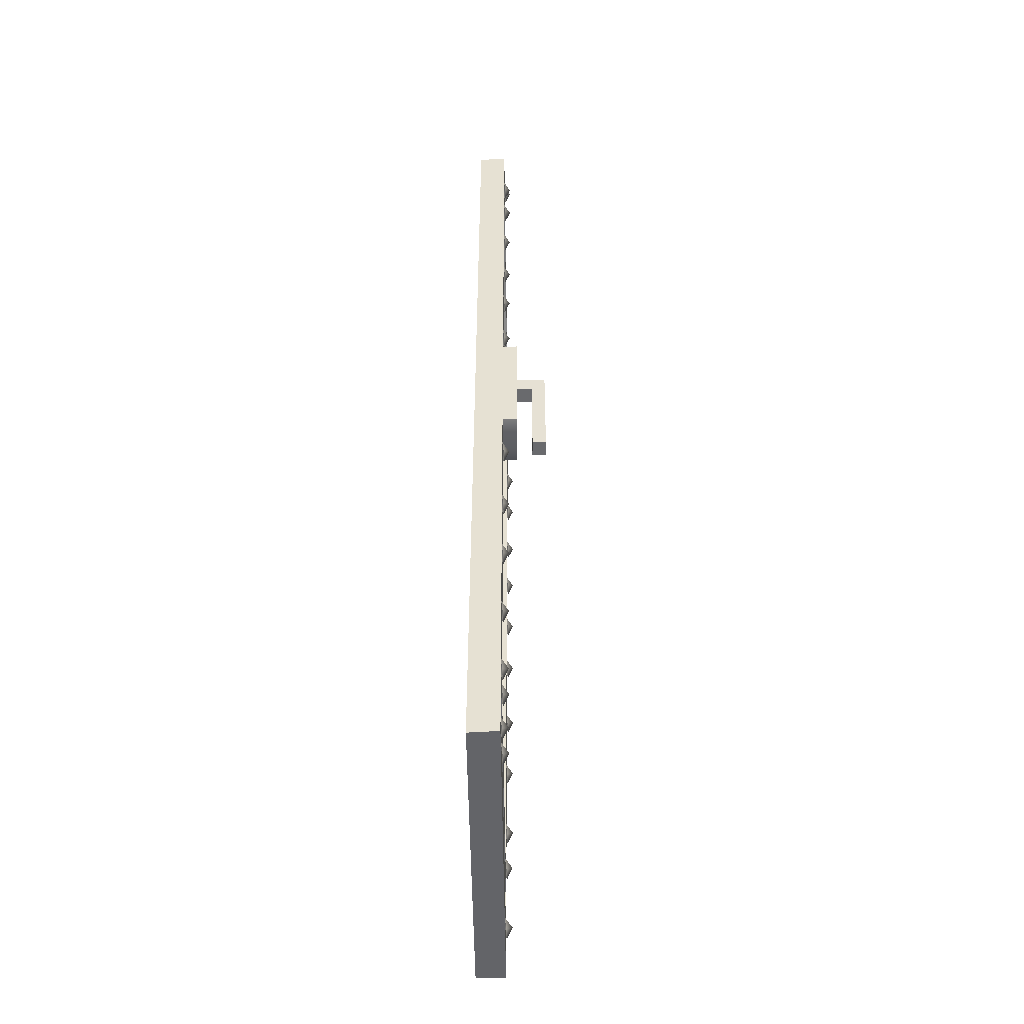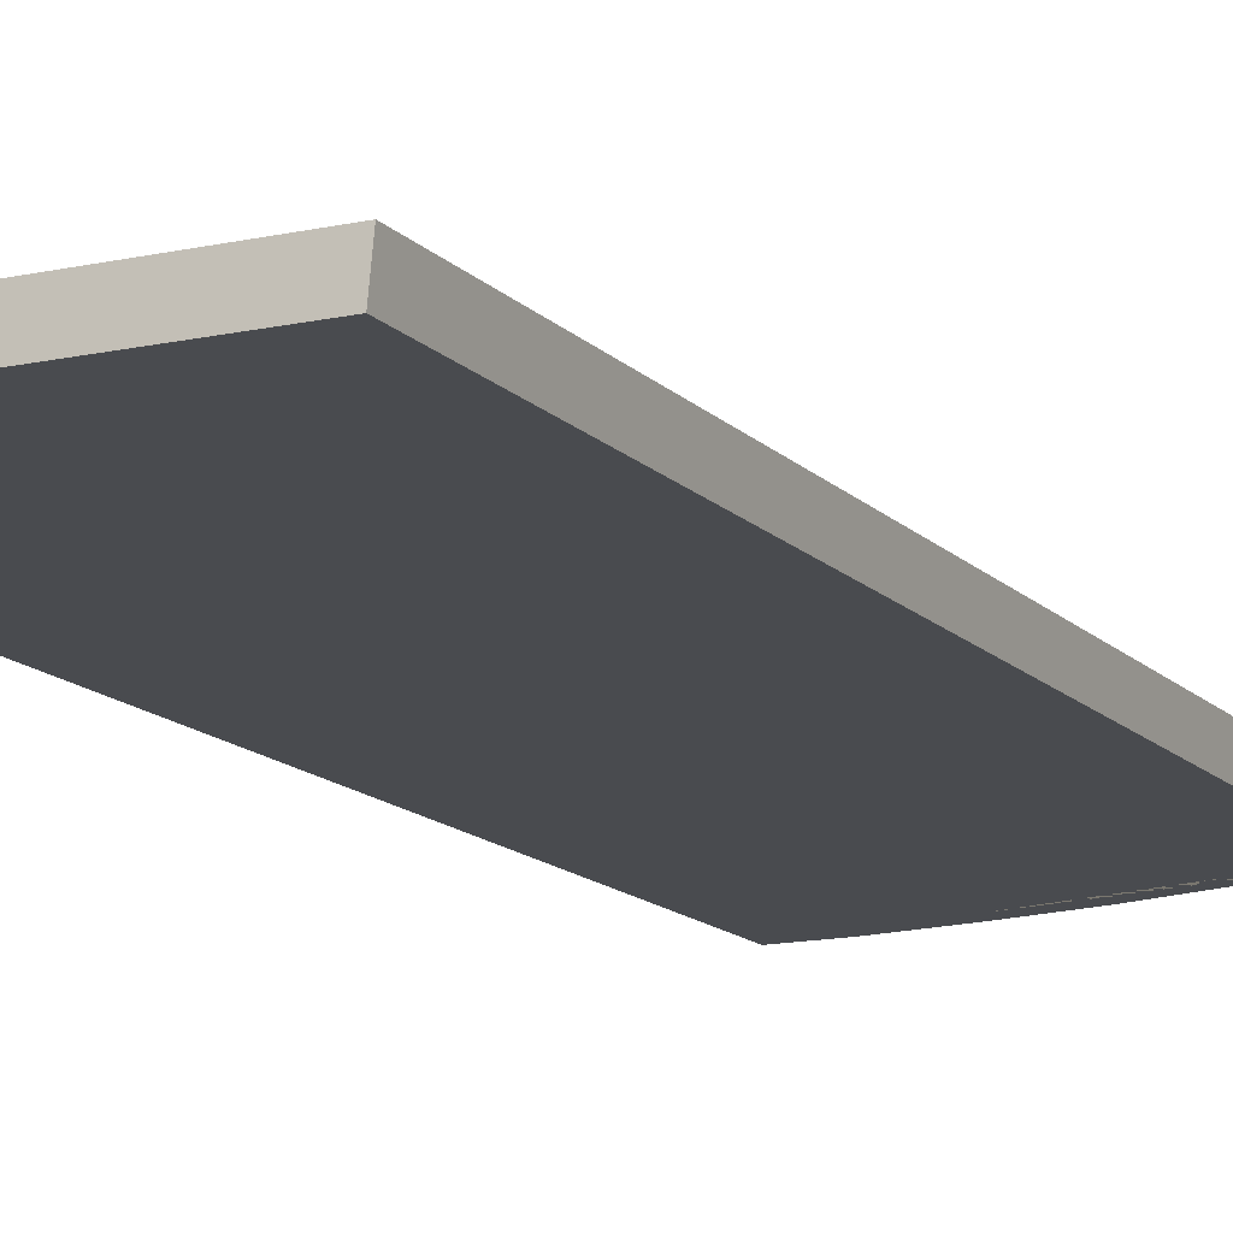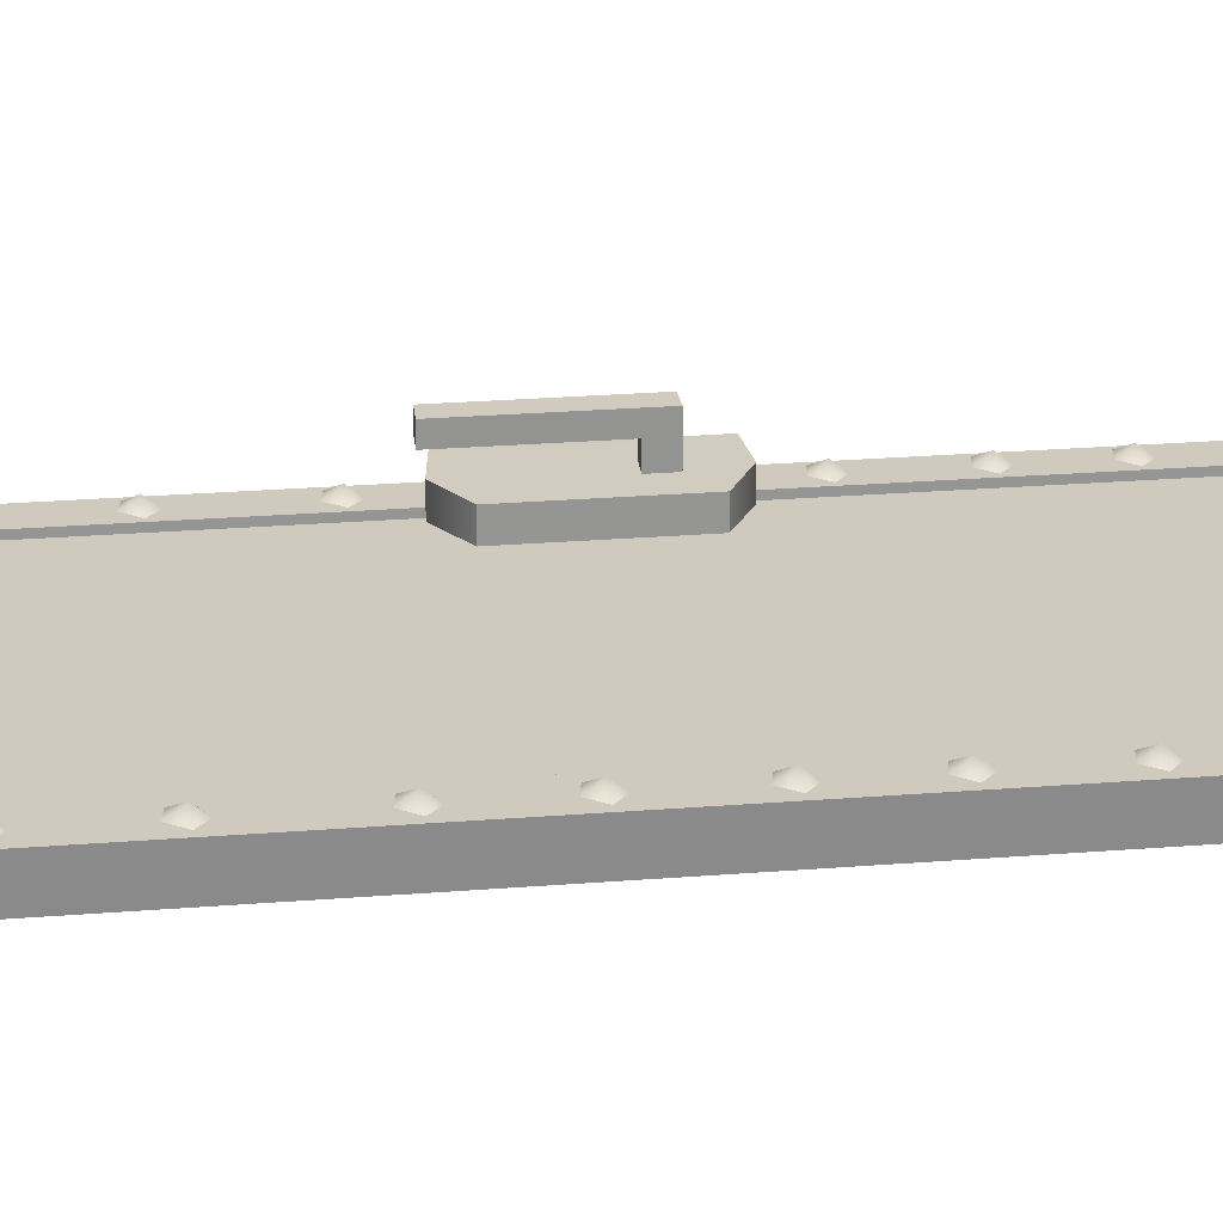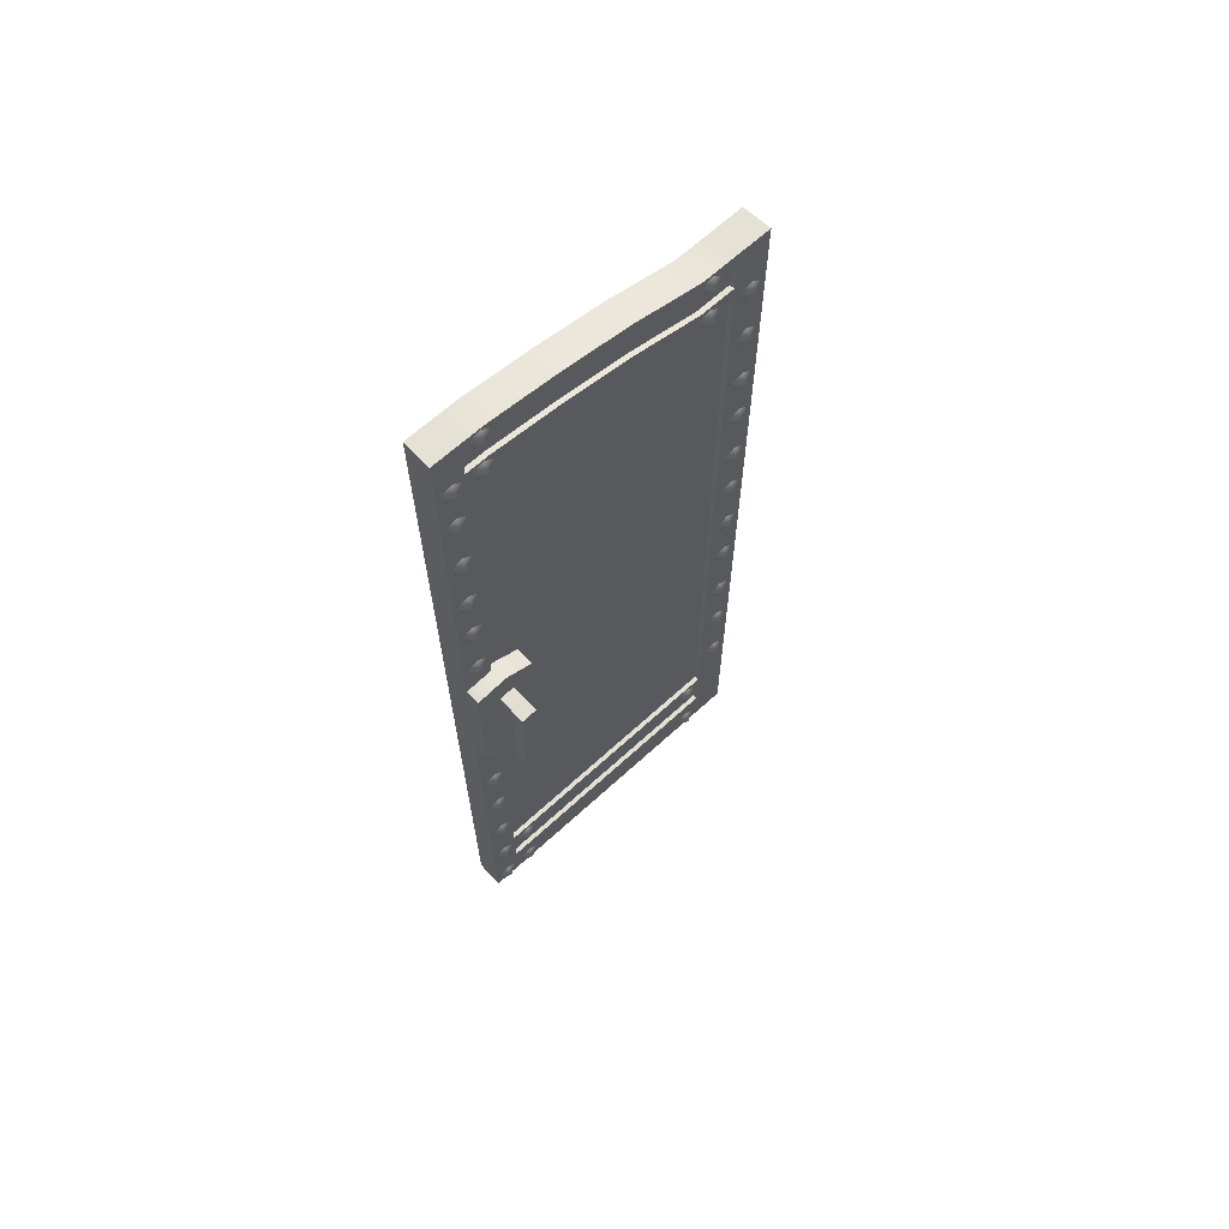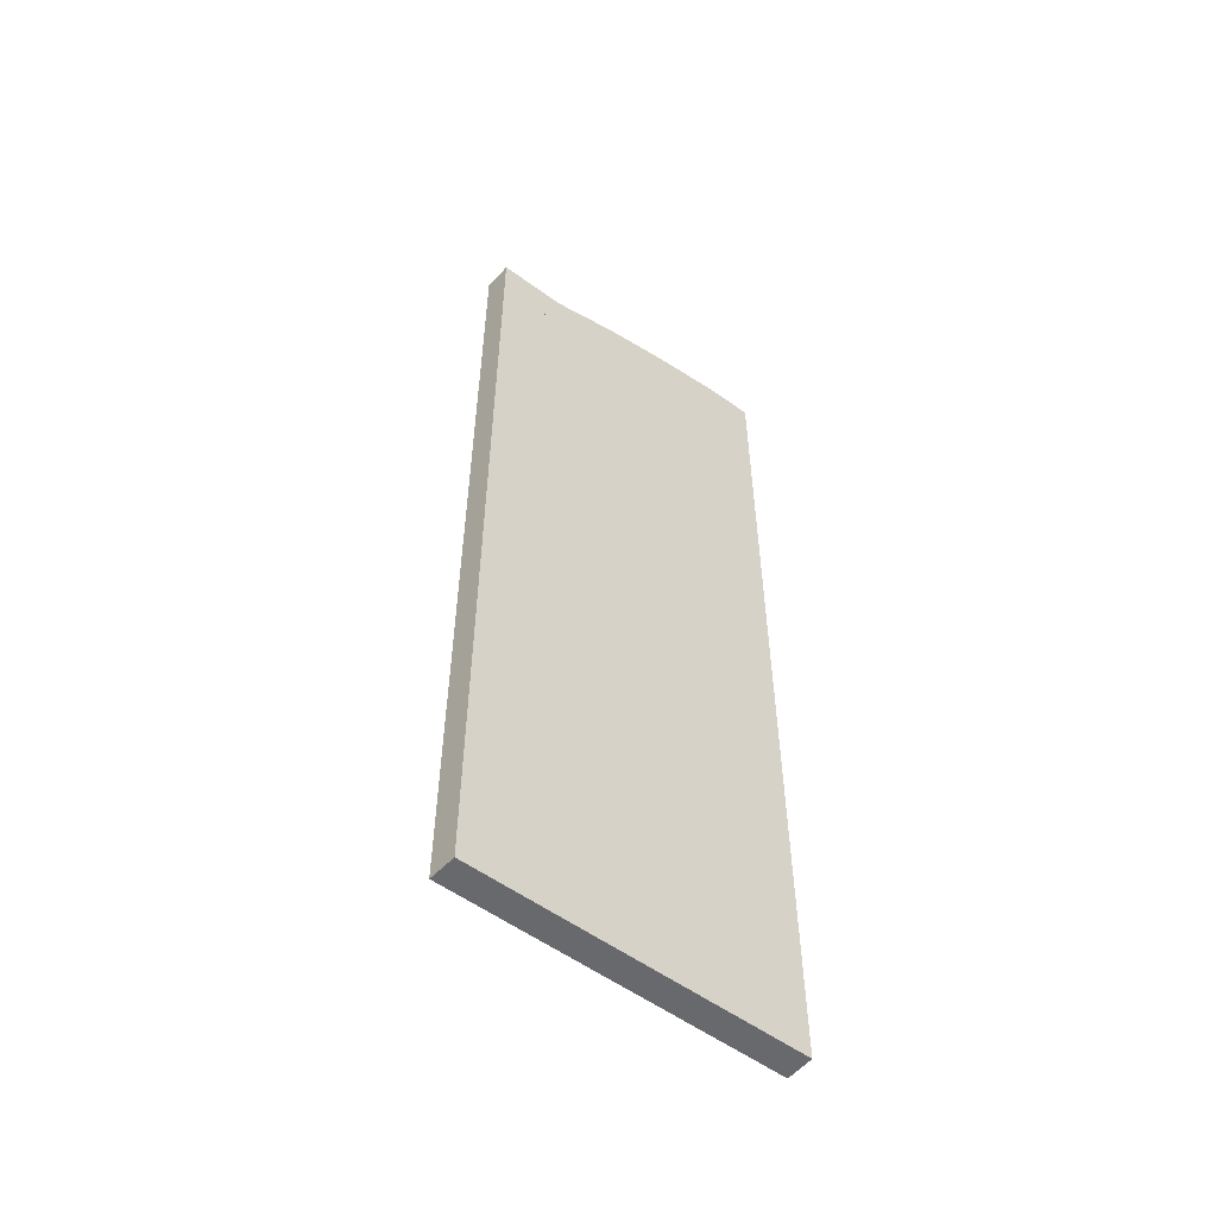
<metadata>
{"format":"obj","ext":"obj","renderer":"f3d","projection":"perspective","resolution":1024,"background":"white","views":[{"elev":-51.0,"azim":-89.3,"up":"+Y"},{"elev":-13.8,"azim":26.3,"up":"+Z"},{"elev":23.1,"azim":82.0,"up":"+Z"},{"elev":66.4,"azim":-42.5,"up":"+Y"},{"elev":-55.5,"azim":142.6,"up":"+Y"}]}
</metadata>
<code>
o Cube.004
v -0.1359 0.4211 0.009398
v -0.2043 0.4341 0.009398
v -0.0675 0.4022 0.009398
v -0.2727 0.4432 0.009398
v -0.03331 0.4022 0.009398
v -0.1359 -0.4559 0.009398
v -0.2043 -0.4559 0.009398
v -0.0675 -0.4559 0.009398
v -0.2727 -0.4559 0.009398
v -0.03331 -0.4559 0.009398
v -0.1359 -0.4282 0.009398
v -0.2043 -0.4282 0.009398
v -0.0675 -0.4282 0.009398
v -0.2727 -0.4282 0.009398
v -0.03331 -0.4282 0.009398
v -0.1359 -0.4014 0.009398
v -0.2043 -0.4014 0.009398
v -0.0675 -0.4014 0.009398
v -0.2727 -0.4014 0.009398
v -0.03331 -0.4014 0.009398
v -0.2953 0.4435 0.009398
v -0.2953 -0.4559 0.009398
v -0.2953 -0.4282 0.009398
v -0.2953 -0.4014 0.009398
v -0.1359 0.4211 0.01406
v -0.1359 0.4432 0.01406
v -0.2043 0.4341 0.01406
v -0.2043 0.4565 0.01406
v -0.0675 0.4022 0.01406
v -0.0675 0.4238 0.01406
v 0.000891 -0.4559 0.01406
v 0.000891 -0.5007 0.01406
v -0.03331 0.4238 0.01406
v 0.000891 0.4238 0.01406
v -0.2727 0.4432 0.01406
v -0.2727 0.4658 0.01406
v -0.3232 0.4664 0.01406
v -0.2953 0.4661 0.01406
v -0.2953 -0.5007 0.01406
v -0.3232 -0.5007 0.01406
v 0.000891 0.4022 0.01406
v -0.2953 0.4435 0.01406
v -0.03331 0.4022 0.01406
v -0.03331 -0.4559 0.01406
v 0.000891 -0.4282 0.01406
v -0.03331 -0.4282 0.01406
v -0.2953 -0.4559 0.01406
v 0.000891 -0.4014 0.01406
v -0.03331 -0.4014 0.01406
v -0.2953 -0.4282 0.01406
v -0.2953 -0.4014 0.01406
v -0.142 0.4235 -0.01406
v -0.2091 0.4365 -0.01406
v -0.07186 0.4036 -0.01406
v -0.01946 0.4036 -0.01406
v -0.01946 -0.4838 -0.01406
v -0.2758 0.4456 -0.01406
v -0.3047 0.446 -0.01406
v -0.3047 -0.4838 -0.01406
v -0.01946 0.4006 -0.01406
v -0.03509 0.4036 -0.01406
v -0.01946 -0.4575 -0.01406
v -0.01946 -0.4282 -0.01406
v -0.01946 -0.4014 -0.01406
v -0.2973 0.4459 -0.01406
v -0.2971 -0.4838 -0.01406
v -0.2911 0.05967 0.009385
v -0.2911 -0.07553 0.009385
v -0.2624 0.04413 0.008844
v -0.2624 -0.05817 0.008844
v -0.2624 -0.05817 0.02745
v -0.2911 -0.07553 0.02799
v -0.2624 0.04413 0.02745
v -0.2911 0.05967 0.02799
v -0.3232 -0.07083 0.009746
v -0.3232 0.05731 0.009746
v -0.3232 -0.07083 0.02835
v -0.3232 0.05731 0.02835
v -0.1359 0.3757 0.009398
v -0.2043 0.3886 0.009398
v -0.0675 0.3568 0.009398
v -0.2727 0.3977 0.009398
v -0.03331 0.3568 0.009398
v -0.2953 0.398 0.009398
v -0.1359 0.3757 0.01406
v -0.1359 0.3978 0.01406
v -0.2043 0.3886 0.01406
v -0.2043 0.411 0.01406
v -0.0675 0.3568 0.01406
v -0.0675 0.3784 0.01406
v -0.03331 0.3784 0.01406
v -0.2727 0.3977 0.01406
v -0.2727 0.4203 0.01406
v -0.2953 0.4206 0.01406
v -0.2953 0.398 0.01406
v -0.03331 0.3568 0.01406
v -0.1377 0.3961 -0.01406
v -0.2061 0.4094 -0.01406
v -0.06928 0.3768 -0.01406
v -0.2745 0.4187 -0.01406
v -0.03509 0.3768 -0.01406
v -0.2971 0.419 -0.01406
v -0.2742 -0.4236 0.01535
v -0.2862 -0.4217 0.01512
v -0.2881 -0.4097 0.0137
v -0.2772 -0.4042 0.01306
v -0.2686 -0.4128 0.01408
v -0.2788 -0.4136 0.02065
v -0.04508 -0.4236 0.01535
v -0.05715 -0.4217 0.01512
v -0.05901 -0.4097 0.0137
v -0.04809 -0.4042 0.01306
v -0.03948 -0.4128 0.01408
v -0.04976 -0.4136 0.02065
v -0.2742 -0.4933 0.01535
v -0.2862 -0.4914 0.01512
v -0.2881 -0.4794 0.0137
v -0.2772 -0.4739 0.01306
v -0.2686 -0.4825 0.01408
v -0.2788 -0.4834 0.02065
v -0.04508 -0.4933 0.01535
v -0.05715 -0.4914 0.01512
v -0.05901 -0.4794 0.0137
v -0.04809 -0.4739 0.01306
v -0.03948 -0.4825 0.01408
v -0.04976 -0.4834 0.02065
v -0.2752 0.4006 0.01535
v -0.2869 0.4025 0.01513
v -0.2887 0.4141 0.01376
v -0.2781 0.4194 0.01314
v -0.2698 0.411 0.01412
v -0.2798 0.4103 0.02045
v -0.05448 0.3574 0.01535
v -0.06611 0.3592 0.01513
v -0.0679 0.3708 0.01376
v -0.05739 0.3761 0.01314
v -0.04909 0.3678 0.01412
v -0.05899 0.367 0.02045
v -0.2752 0.4465 0.01535
v -0.2869 0.4484 0.01513
v -0.2887 0.46 0.01376
v -0.2781 0.4652 0.01314
v -0.2698 0.4569 0.01412
v -0.2798 0.4561 0.02045
v -0.05448 0.4033 0.01535
v -0.06611 0.4051 0.01513
v -0.0679 0.4167 0.01376
v -0.05739 0.422 0.01314
v -0.04909 0.4137 0.01412
v -0.05899 0.4129 0.02045
v -0.2844 0.01164 0.02808
v -0.2844 0.02836 0.02808
v -0.3003 0.01222 0.02826
v -0.3003 0.02806 0.02826
v -0.2842 0.01164 0.04352
v -0.2842 0.02836 0.04352
v -0.3001 0.01222 0.0437
v -0.3001 0.02806 0.0437
v -0.284 0.01164 0.05684
v -0.284 0.02836 0.05684
v -0.3 0.01222 0.05702
v -0.3 0.02806 0.05702
v -0.2842 -0.07971 0.04352
v -0.3001 -0.07913 0.0437
v -0.284 -0.07971 0.05684
v -0.3 -0.07913 0.05702
v -0.3047 -0.4236 0.01535
v -0.3168 -0.4217 0.01512
v -0.3187 -0.4097 0.0137
v -0.3078 -0.4042 0.01306
v -0.2992 -0.4128 0.01408
v -0.3094 -0.4136 0.02065
v -0.3047 -0.4936 0.01535
v -0.3168 -0.4916 0.01512
v -0.3187 -0.4796 0.0137
v -0.3078 -0.4741 0.01306
v -0.2992 -0.4828 0.01408
v -0.3094 -0.4836 0.02065
v -0.3047 -0.3501 0.01535
v -0.3168 -0.3482 0.01512
v -0.3187 -0.3362 0.0137
v -0.3078 -0.3307 0.01306
v -0.2992 -0.3394 0.01408
v -0.3094 -0.3402 0.02065
v -0.3047 -0.2711 0.01535
v -0.3168 -0.2691 0.01512
v -0.3187 -0.2571 0.0137
v -0.3078 -0.2516 0.01306
v -0.2992 -0.2603 0.01408
v -0.3094 -0.2611 0.02065
v -0.3047 -0.1991 0.01535
v -0.3168 -0.1972 0.01512
v -0.3187 -0.1852 0.0137
v -0.3078 -0.1797 0.01306
v -0.2992 -0.1883 0.01408
v -0.3094 -0.1891 0.02065
v -0.3047 -0.1169 0.01535
v -0.3168 -0.115 0.01512
v -0.3187 -0.103 0.0137
v -0.3078 -0.09749 0.01306
v -0.2992 -0.1061 0.01408
v -0.3094 -0.1069 0.02065
v -0.3047 0.08324 0.01535
v -0.3168 0.08518 0.01512
v -0.3187 0.09718 0.0137
v -0.3078 0.1027 0.01306
v -0.2992 0.09403 0.01408
v -0.3094 0.09321 0.02065
v -0.3047 0.1522 0.01535
v -0.3168 0.1542 0.01512
v -0.3187 0.1661 0.0137
v -0.3078 0.1716 0.01306
v -0.2992 0.163 0.01408
v -0.3094 0.1622 0.02065
v -0.3047 0.2123 0.01535
v -0.3168 0.2142 0.01512
v -0.3187 0.2262 0.0137
v -0.3078 0.2317 0.01306
v -0.2992 0.2231 0.01408
v -0.3094 0.2222 0.02065
v -0.3047 0.2823 0.01535
v -0.3168 0.2842 0.01512
v -0.3187 0.2962 0.0137
v -0.3078 0.3017 0.01306
v -0.2992 0.2931 0.01408
v -0.3094 0.2922 0.02065
v -0.3047 0.4029 0.01535
v -0.3168 0.4048 0.01512
v -0.3187 0.4168 0.0137
v -0.3078 0.4223 0.01306
v -0.2992 0.4137 0.01408
v -0.3094 0.4128 0.02065
v -0.3047 0.3496 0.01535
v -0.3168 0.3516 0.01512
v -0.3187 0.3636 0.0137
v -0.3078 0.369 0.01306
v -0.2992 0.3604 0.01408
v -0.3094 0.3596 0.02065
v -0.01067 -0.3501 0.01535
v -0.02273 -0.3482 0.01512
v -0.0246 -0.3362 0.0137
v -0.01368 -0.3307 0.01306
v -0.005072 -0.3394 0.01408
v -0.01535 -0.3402 0.02065
v -0.01067 -0.2711 0.01535
v -0.02273 -0.2691 0.01512
v -0.0246 -0.2571 0.0137
v -0.01368 -0.2516 0.01306
v -0.005072 -0.2603 0.01408
v -0.01535 -0.2611 0.02065
v -0.01067 -0.1991 0.01535
v -0.02273 -0.1972 0.01512
v -0.0246 -0.1852 0.0137
v -0.01368 -0.1797 0.01306
v -0.005072 -0.1883 0.01408
v -0.01535 -0.1891 0.02065
v -0.01067 -0.1169 0.01535
v -0.02273 -0.115 0.01512
v -0.0246 -0.103 0.0137
v -0.01368 -0.09749 0.01306
v -0.005072 -0.1061 0.01408
v -0.01535 -0.1069 0.02065
v -0.01067 0.08324 0.01535
v -0.02273 0.08518 0.01512
v -0.0246 0.09718 0.0137
v -0.01368 0.1027 0.01306
v -0.005072 0.09403 0.01408
v -0.01535 0.09321 0.02065
v -0.01067 0.1522 0.01535
v -0.02273 0.1542 0.01512
v -0.0246 0.1661 0.0137
v -0.01368 0.1716 0.01306
v -0.005072 0.163 0.01408
v -0.01535 0.1622 0.02065
v -0.01067 0.2123 0.01535
v -0.02273 0.2142 0.01512
v -0.0246 0.2262 0.0137
v -0.01368 0.2317 0.01306
v -0.005072 0.2231 0.01408
v -0.01535 0.2222 0.02065
v -0.01067 0.2823 0.01535
v -0.02273 0.2842 0.01512
v -0.0246 0.2962 0.0137
v -0.01368 0.3017 0.01306
v -0.005072 0.2931 0.01408
v -0.01535 0.2922 0.02065
v -0.01067 0.3496 0.01535
v -0.02273 0.3516 0.01512
v -0.0246 0.3636 0.0137
v -0.01368 0.369 0.01306
v -0.005072 0.3604 0.01408
v -0.01535 0.3596 0.02065
v -0.01067 -0.05035 0.01535
v -0.02273 -0.0484 0.01512
v -0.0246 -0.0364 0.0137
v -0.01368 -0.03093 0.01306
v -0.005072 -0.03955 0.01408
v -0.01535 -0.04037 0.02065
v -0.01067 0.01913 0.01535
v -0.02273 0.02108 0.01512
v -0.0246 0.03308 0.0137
v -0.01368 0.03855 0.01306
v -0.005072 0.02993 0.01408
v -0.01535 0.0291 0.02065
v -0.2061 0.4548 -0.01406
v -0.1377 0.4416 -0.01406
v -0.000891 -0.4575 -0.01406
v -0.000891 -0.5024 -0.01406
v -0.06928 0.4222 -0.01406
v -0.03509 0.4222 -0.01406
v -0.000891 0.4222 -0.01406
v -0.2971 0.4645 -0.01406
v -0.2745 0.4642 -0.01406
v -0.2971 -0.5024 -0.01406
v -0.3232 -0.5024 -0.01406
v -0.000891 0.4006 -0.01406
v -0.000891 -0.4282 -0.01406
v -0.000891 -0.4014 -0.01406
v -0.3232 0.4648 -0.01406
f 22 23 50 47
f 17 2 4 19
f 19 24 51
f 20 5 3 18
f 18 3 1 16
f 16 1 2 17
f 14 12 50
f 23 14 50
f 13 15 46
f 6 11 12 7
f 8 13 11 6
f 10 15 13 8
f 9 22 47
f 7 12 14 9
f 11 13 46
f 21 4 35 42
f 12 11 46 50
f 2 1 25 27
f 1 3 29 25
f 3 5 43 29
f 9 14 23 22
f 19 4 21 24
f 17 19 51
f 25 26 28 27
f 29 30 26 25
f 43 33 30 29
f 42 38 37
f 27 28 36 35
f 51 42 37 40
f 48 41 43 49
f 41 34 33 43
f 32 31 44
f 32 44 47 39
f 39 47 40
f 31 45 46 44
f 47 50 40
f 45 48 49 46
f 46 49 51 50
f 50 51 40
f 35 36 38 42
f 5 20 49 43
f 15 10 44 46
f 6 7 47 44
f 24 21 42 51
f 8 6 44
f 10 8 44
f 7 9 47
f 16 17 51 49
f 18 16 49
f 20 18 49
f 4 2 27 35
f 34 41 316 311
f 38 36 313 312
f 31 32 308 307
f 39 40 315 314
f 26 30 309 306
f 36 28 305 313
f 32 39 314 308
f 33 34 311 310
f 45 31 307 317
f 41 48 318 316
f 37 38 312 319
f 28 26 306 305
f 48 45 317 318
f 30 33 310 309
f 53 52 54 61 55 60 64 63 62 56 66 59 58 65 57
f 319 315 40 37
f 71 73 74 72
f 69 67 74 73
f 68 70 71 72
f 68 72 77 75
f 70 69 73 71
f 76 75 77 78
f 72 74 78 77
f 74 67 76 78
f 84 82 92 95
f 80 79 85 87
f 79 81 89 85
f 81 83 96 89
f 85 86 88 87
f 89 90 86 85
f 96 91 90 89
f 87 88 93 92
f 92 93 94 95
f 82 80 87 92
f 94 93 100 102
f 86 90 99 97
f 93 88 98 100
f 88 86 97 98
f 90 91 101 99
f 103 107 108
f 104 103 108
f 105 104 108
f 106 105 108
f 107 106 108
f 109 113 114
f 110 109 114
f 111 110 114
f 112 111 114
f 113 112 114
f 115 119 120
f 116 115 120
f 117 116 120
f 118 117 120
f 119 118 120
f 121 125 126
f 122 121 126
f 123 122 126
f 124 123 126
f 125 124 126
f 127 131 132
f 128 127 132
f 129 128 132
f 130 129 132
f 131 130 132
f 133 137 138
f 134 133 138
f 135 134 138
f 136 135 138
f 137 136 138
f 139 143 144
f 140 139 144
f 141 140 144
f 142 141 144
f 143 142 144
f 145 149 150
f 146 145 150
f 147 146 150
f 148 147 150
f 149 148 150
f 151 153 154 152
f 156 158 162 160
f 151 152 156 155
f 152 154 158 156
f 154 153 157 158
f 153 151 155 157
f 159 160 162 161
f 158 157 161 162
f 161 157 164 166
f 155 156 160 159
f 164 163 165 166
f 159 161 166 165
f 155 159 165 163
f 157 155 163 164
f 167 171 172
f 168 167 172
f 169 168 172
f 170 169 172
f 171 170 172
f 173 177 178
f 174 173 178
f 175 174 178
f 176 175 178
f 177 176 178
f 179 183 184
f 180 179 184
f 181 180 184
f 182 181 184
f 183 182 184
f 185 189 190
f 186 185 190
f 187 186 190
f 188 187 190
f 189 188 190
f 191 195 196
f 192 191 196
f 193 192 196
f 194 193 196
f 195 194 196
f 197 201 202
f 198 197 202
f 199 198 202
f 200 199 202
f 201 200 202
f 203 207 208
f 204 203 208
f 205 204 208
f 206 205 208
f 207 206 208
f 209 213 214
f 210 209 214
f 211 210 214
f 212 211 214
f 213 212 214
f 215 219 220
f 216 215 220
f 217 216 220
f 218 217 220
f 219 218 220
f 221 225 226
f 222 221 226
f 223 222 226
f 224 223 226
f 225 224 226
f 227 231 232
f 228 227 232
f 229 228 232
f 230 229 232
f 231 230 232
f 233 237 238
f 234 233 238
f 235 234 238
f 236 235 238
f 237 236 238
f 239 243 244
f 240 239 244
f 241 240 244
f 242 241 244
f 243 242 244
f 245 249 250
f 246 245 250
f 247 246 250
f 248 247 250
f 249 248 250
f 251 255 256
f 252 251 256
f 253 252 256
f 254 253 256
f 255 254 256
f 257 261 262
f 258 257 262
f 259 258 262
f 260 259 262
f 261 260 262
f 263 267 268
f 264 263 268
f 265 264 268
f 266 265 268
f 267 266 268
f 269 273 274
f 270 269 274
f 271 270 274
f 272 271 274
f 273 272 274
f 275 279 280
f 276 275 280
f 277 276 280
f 278 277 280
f 279 278 280
f 281 285 286
f 282 281 286
f 283 282 286
f 284 283 286
f 285 284 286
f 287 291 292
f 288 287 292
f 289 288 292
f 290 289 292
f 291 290 292
f 293 297 298
f 294 293 298
f 295 294 298
f 296 295 298
f 297 296 298
f 299 303 304
f 300 299 304
f 301 300 304
f 302 301 304
f 303 302 304
f 52 53 305 306
f 56 62 307 308
f 54 52 306 309
f 55 61 310 311
f 57 65 312 313
f 59 66 314 315
f 53 57 313 305
f 60 55 311 316
f 61 54 309 310
f 62 63 317 307
f 63 64 318 317
f 64 60 316 318
f 65 58 319 312
f 58 59 315 319
f 66 56 308 314

</code>
